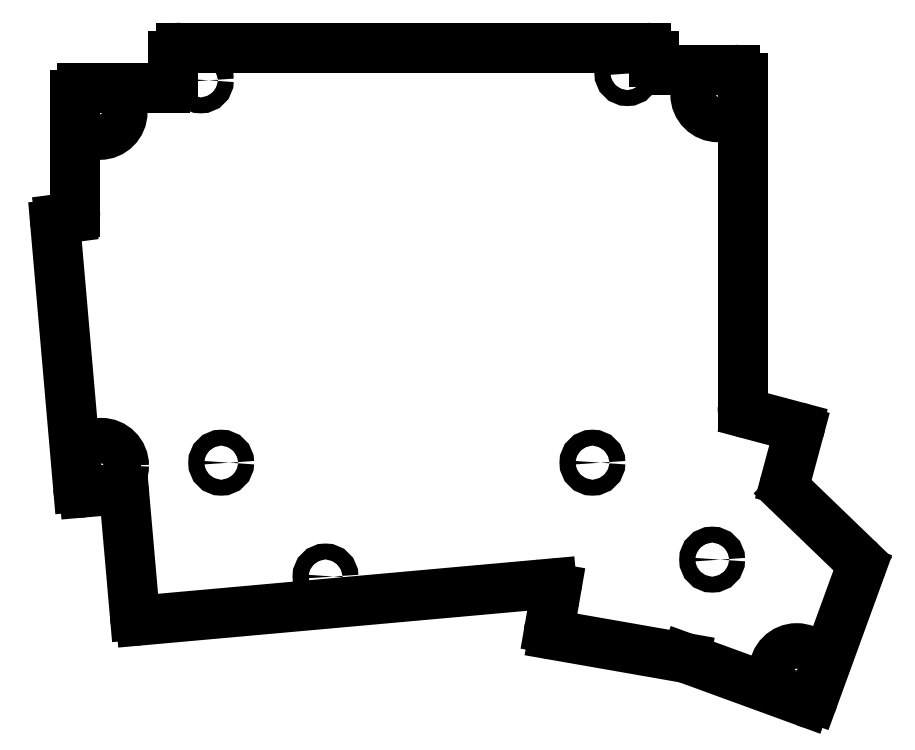
<metadata>
{"format":"dxf","ext":"dxf","renderer":"ezdxf+matplotlib","layout":"modelspace","background":"white","min_lineweight":24,"dpi":150}
</metadata>
<code>
0
SECTION
2
ENTITIES
0
LINE
8
BLACK
10
103.5
20
-57.68
11
103.5
21
-60.98
0
LINE
8
BLACK
10
156.5
20
-131.4
11
155.6
21
-136.9
0
LINE
8
BLACK
10
188.2
20
-116.5
11
190.1
21
-109.5
0
ARC
8
BLACK
10
155.9
20
-131.3
40
0.619
50
-8.469
51
93.2
0
LINE
8
BLACK
10
87.2
20
-81.09
11
90.35
21
-117.4
0
ARC
8
BLACK
10
102.4
20
-61.03
40
1.081
50
-91.31
51
2.254
0
LINE
8
BLACK
10
191
20
-147
11
174.4
21
-141
0
ARC
8
BLACK
10
181.2
20
-60.71
40
1.092
50
-1.464
51
91.47
0
LINE
8
BLACK
10
174.4
20
-141
11
156.1
21
-137.8
0
LINE
8
BLACK
10
188.7
20
-118.1
11
198.1
21
-127.2
0
ARC
8
BLACK
10
171
20
-58.54
40
1.081
50
-182.2
51
-88.7
0
LINE
8
BLACK
10
170
20
-58.49
11
170
21
-57.65
0
ARC
8
BLACK
10
190
20
-116.9
40
1.867
50
-192.5
51
-137
0
LINE
8
BLACK
10
89.32
20
-80.05
11
87.85
21
-80.24
0
LINE
8
BLACK
10
96.74
20
-118.4
11
98.2
21
-135
0
ARC
8
BLACK
10
91.11
20
-117.3
40
0.7548
50
-178.2
51
-82.95
0
ARC
8
BLACK
10
104.6
20
-57.64
40
1.08
50
-271.4
51
-177.8
0
LINE
8
BLACK
10
104.6
20
-56.56
11
168.9
21
-56.56
0
ARC
8
BLACK
10
95.97
20
-118.4
40
0.7709
50
1.83
51
97.43
0
ARC
8
BLACK
10
168.9
20
-57.61
40
1.043
50
-2.25
51
89.29
0
ARC
8
BLACK
10
189.7
20
-109.4
40
0.39
50
-19.2
51
76.82
0
LINE
8
BLACK
10
91.2
20
-118.1
11
95.87
21
-117.7
0
LINE
8
BLACK
10
192.1
20
-146.5
11
198.5
21
-128.8
0
LINE
8
BLACK
10
189.8
20
-109
11
183
21
-107.2
0
ARC
8
BLACK
10
91
20
-63.16
40
1.052
50
-267.2
51
-179.4
0
ARC
8
BLACK
10
191.3
20
-146.3
40
0.8156
50
-114.4
51
-16.74
0
ARC
8
BLACK
10
98.98
20
-135
40
0.7797
50
-177.4
51
-85.49
0
ARC
8
BLACK
10
87.95
20
-81
40
0.7613
50
-261.8
51
-173
0
ARC
8
BLACK
10
183.3
20
-106.2
40
1.017
50
-181.8
51
-104.5
0
LINE
8
BLACK
10
89.94
20
-63.17
11
89.94
21
-79.24
0
ARC
8
BLACK
10
196.9
20
-128.4
40
1.668
50
-15.42
51
46.38
0
ARC
8
BLACK
10
156.2
20
-137.1
40
0.7166
50
-197
51
-100.2
0
ARC
8
BLACK
10
89.15
20
-79.27
40
0.7991
50
-77.49
51
2.34
0
LINE
8
BLACK
10
99.04
20
-135.8
11
155.9
21
-130.7
0
LINE
8
BLACK
10
171.1
20
-59.62
11
181.2
21
-59.62
0
LINE
8
BLACK
10
182.3
20
-60.74
11
182.3
21
-106.2
0
LINE
8
BLACK
10
102.4
20
-62.11
11
90.94
21
-62.11
0
CIRCLE
8
BLACK
10
178.9
20
-63.02
40
3.15
0
CIRCLE
8
BLACK
10
189.8
20
-142.8
40
3.15
0
CIRCLE
8
BLACK
10
93.55
20
-114.4
40
3.15
0
CIRCLE
8
BLACK
10
93.35
20
-65.46
40
3.15
0
CIRCLE
8
BLACK
10
166.3
20
-60.07
40
1.1
0
CIRCLE
8
BLACK
10
161.5
20
-114
40
1.1
0
CIRCLE
8
BLACK
10
124.6
20
-129.7
40
1.1
0
CIRCLE
8
BLACK
10
178.1
20
-127.4
40
1.1
0
CIRCLE
8
BLACK
10
110.1
20
-114
40
1.1
0
CIRCLE
8
BLACK
10
107.3
20
-61.07
40
1.1
0
ENDSEC
0
EOF

</code>
